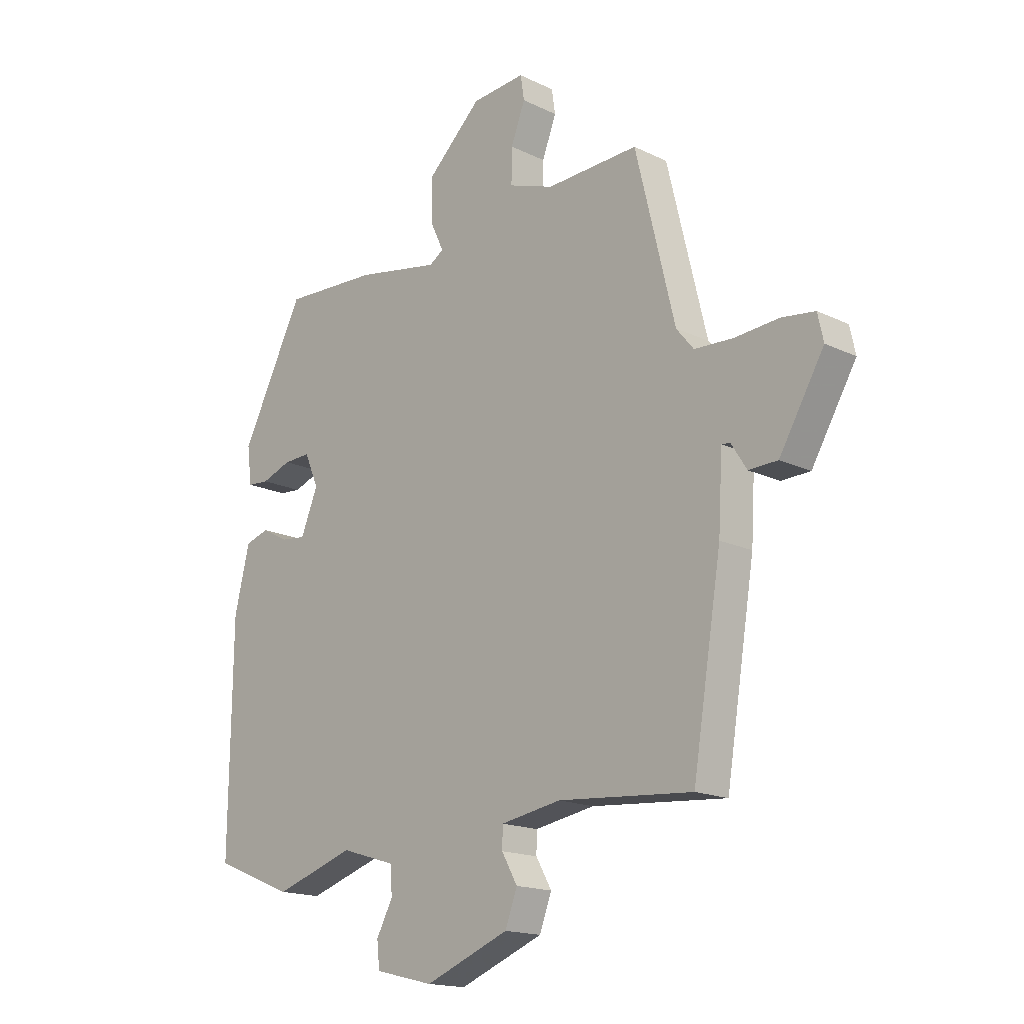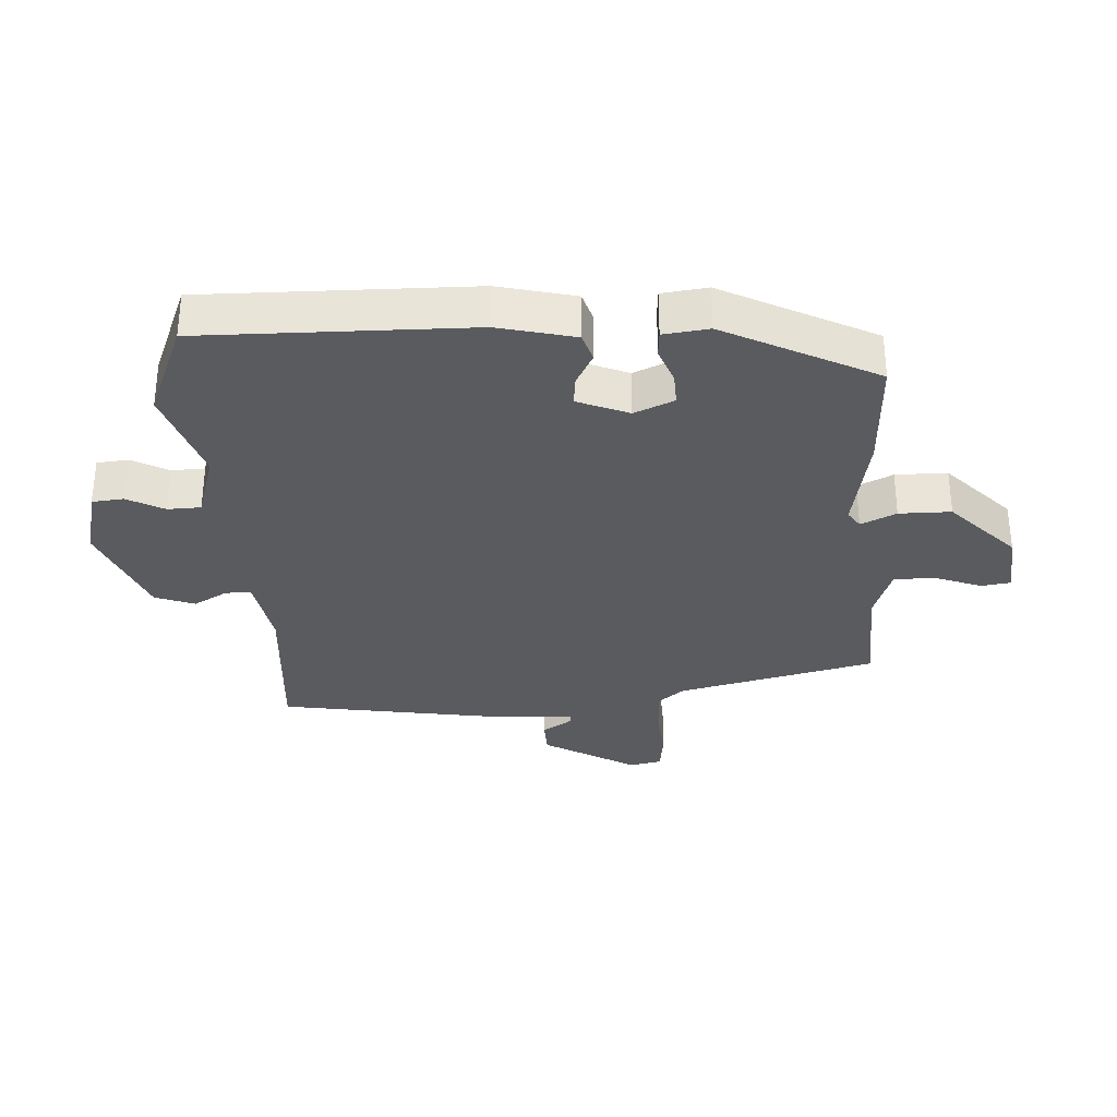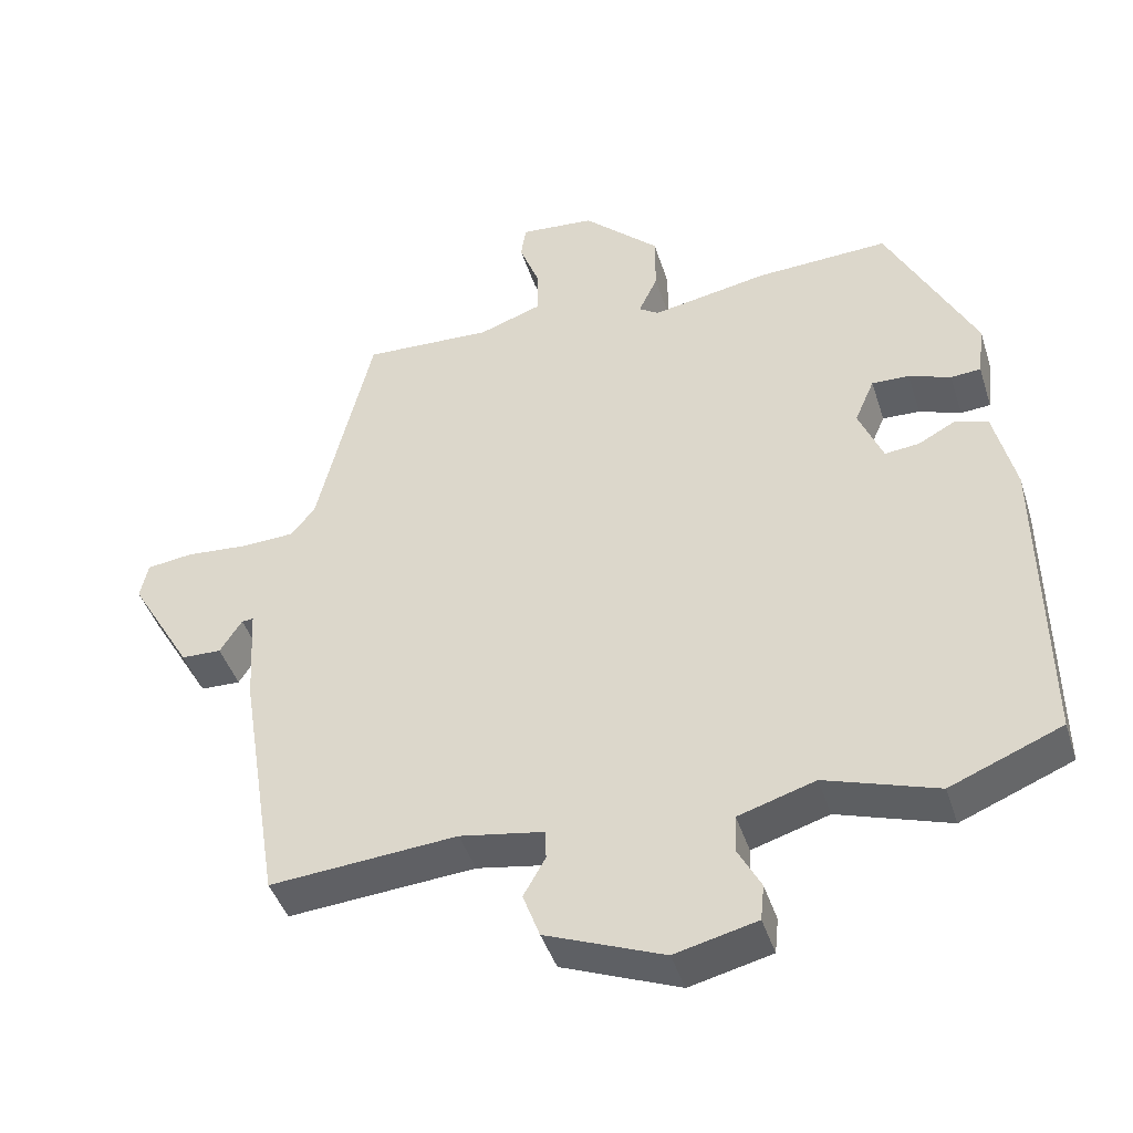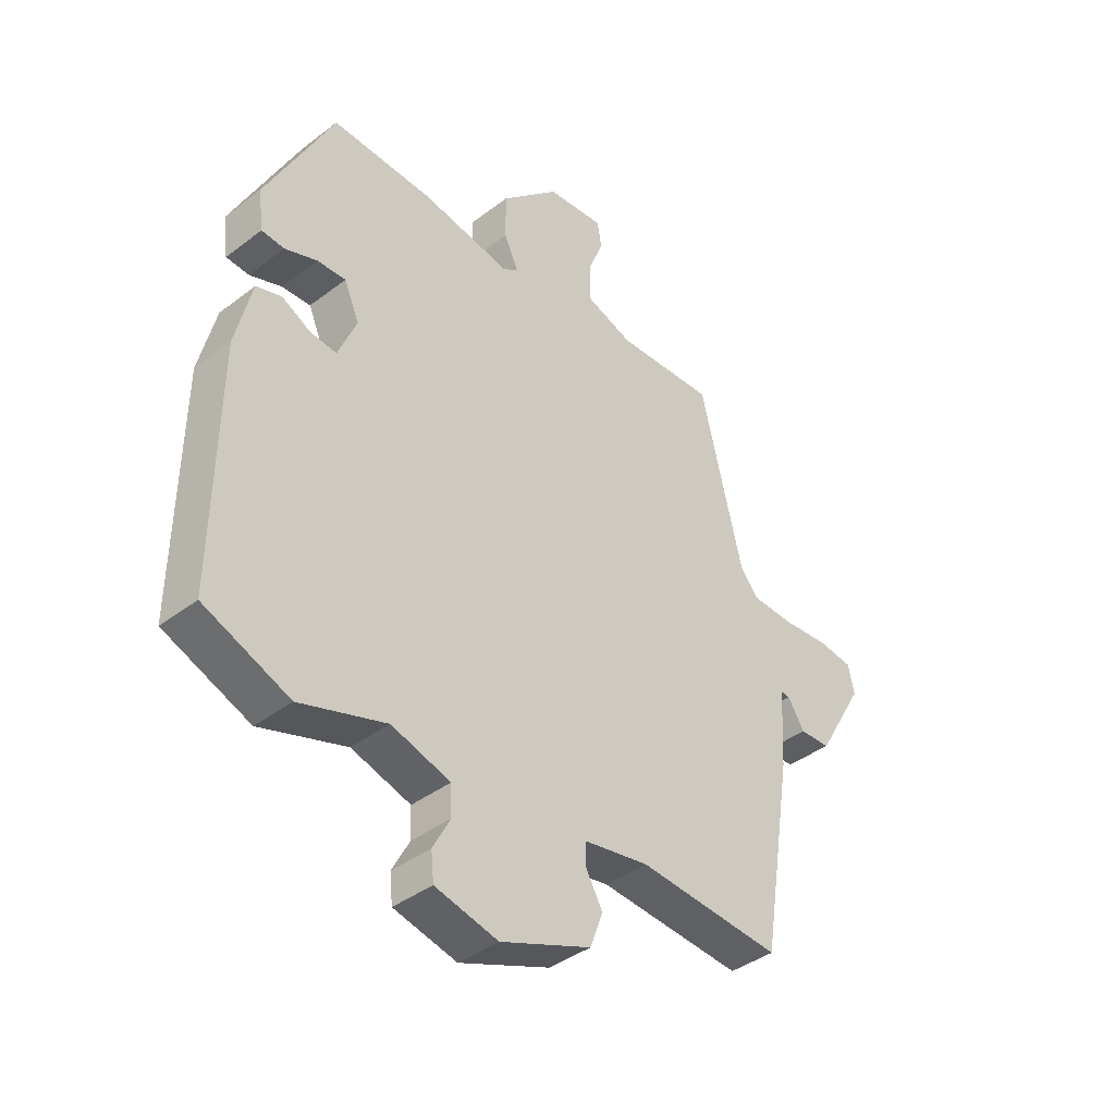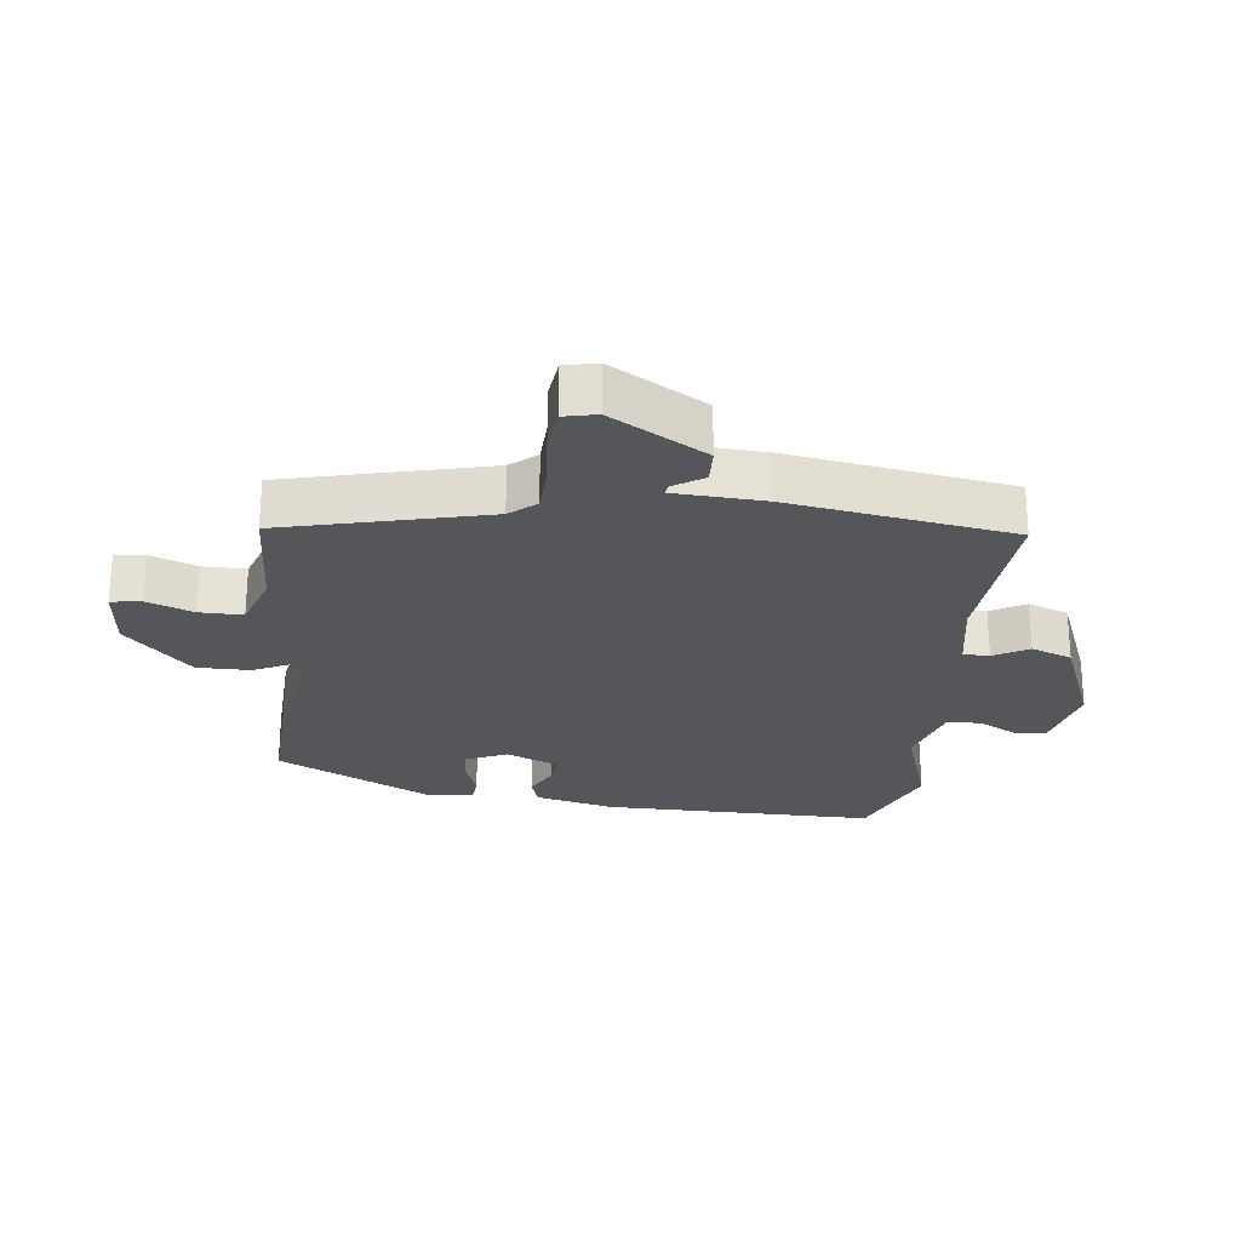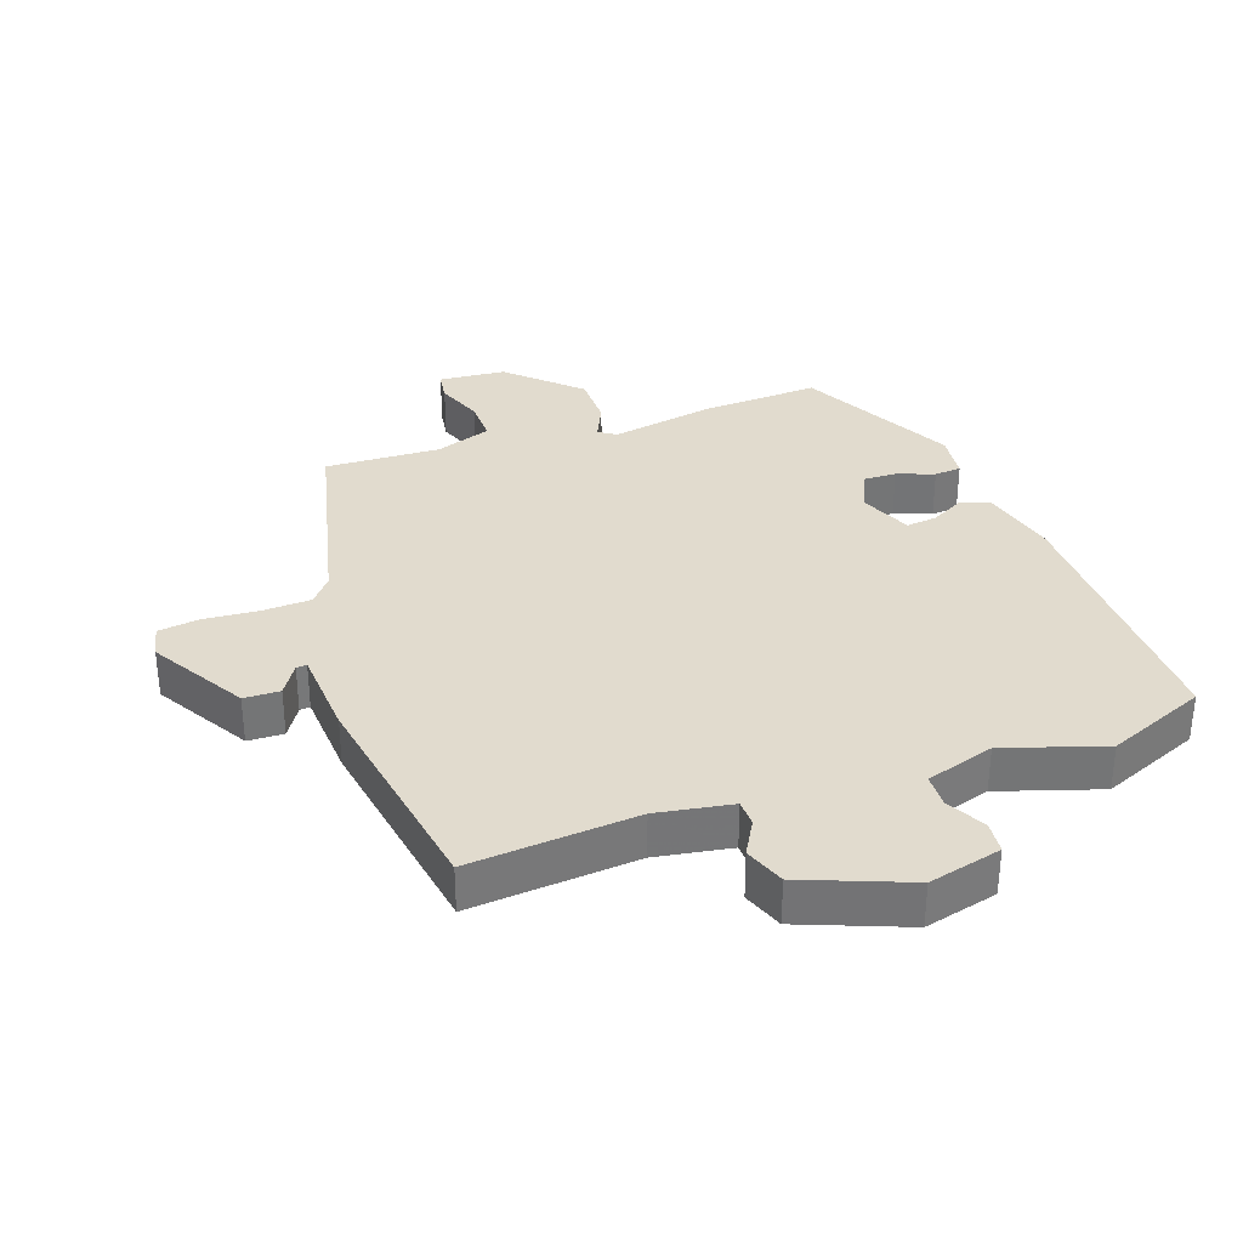
<metadata>
{"format":"obj","ext":"obj","renderer":"f3d","projection":"perspective","resolution":1024,"background":"white","views":[{"elev":-16.6,"azim":45.6,"up":"+Z"},{"elev":-32.4,"azim":-86.7,"up":"+Y"},{"elev":-43.6,"azim":-162.7,"up":"+Z"},{"elev":-40.0,"azim":-46.8,"up":"+Z"},{"elev":-25.2,"azim":83.6,"up":"+Y"},{"elev":33.8,"azim":160.3,"up":"+Y"}]}
</metadata>
<code>
v -0.391 0.07 0.465
v -0.21 0.07 0.457
v -0.051 0.07 0.428
v -0.024 0.07 0.446
v -0.05 0.07 0.501
v -0.05 0.07 0.582
v 0.054 0.07 0.681
v 0.156 0.07 0.69
v 0.163 0.07 0.644
v 0.136 0.07 0.573
v 0.135 0.07 0.507
v 0.221 0.07 0.477
v 0.397 0.07 0.485
v 0.472 0.07 0.175
v 0.505 0.07 0.135
v 0.579 0.07 0.132
v 0.663 0.07 0.139
v 0.726 0.07 0.131
v 0.737 0.07 0.081
v 0.652 0.07 -0.064
v 0.597 0.07 -0.066
v 0.567 0.07 -0.019
v 0.551 0.07 -0.018
v 0.543 0.07 -0.155
v 0.488 0.07 -0.496
v 0.232 0.07 -0.476
v 0.117 0.07 -0.496
v 0.116 0.07 -0.536
v 0.146 0.07 -0.589
v 0.123 0.07 -0.651
v -0.038 0.07 -0.715
v -0.15 0.07 -0.688
v -0.155 0.07 -0.639
v -0.124 0.07 -0.581
v -0.126 0.07 -0.529
v -0.231 0.07 -0.497
v -0.384 0.07 -0.547
v -0.536 0.07 -0.485
v -0.531 0.07 -0.067
v -0.502 0.07 0.053
v -0.457 0.07 0.067
v -0.406 0.07 0.04
v -0.359 0.07 0.035
v -0.326 0.07 0.115
v -0.353 0.07 0.177
v -0.404 0.07 0.175
v -0.461 0.07 0.154
v -0.502 0.07 0.157
v -0.511 0.07 0.228
v -0.391 0 0.465
v -0.21 0 0.457
v -0.051 0 0.428
v -0.024 0 0.446
v -0.05 0 0.501
v -0.05 0 0.582
v 0.054 0 0.681
v 0.156 0 0.69
v 0.163 0 0.644
v 0.136 0 0.573
v 0.135 0 0.507
v 0.221 0 0.477
v 0.397 0 0.485
v 0.472 0 0.175
v 0.505 0 0.135
v 0.579 0 0.132
v 0.663 0 0.139
v 0.726 0 0.131
v 0.737 0 0.081
v 0.652 0 -0.064
v 0.597 0 -0.066
v 0.567 0 -0.019
v 0.551 0 -0.018
v 0.543 0 -0.155
v 0.488 0 -0.496
v 0.232 0 -0.476
v 0.117 0 -0.496
v 0.116 0 -0.536
v 0.146 0 -0.589
v 0.123 0 -0.651
v -0.038 0 -0.715
v -0.15 0 -0.688
v -0.155 0 -0.639
v -0.124 0 -0.581
v -0.126 0 -0.529
v -0.231 0 -0.497
v -0.384 0 -0.547
v -0.536 0 -0.485
v -0.531 0 -0.067
v -0.502 0 0.053
v -0.457 0 0.067
v -0.406 0 0.04
v -0.359 0 0.035
v -0.326 0 0.115
v -0.353 0 0.177
v -0.404 0 0.175
v -0.461 0 0.154
v -0.502 0 0.157
v -0.511 0 0.228
f 1 2 3
f 49 1 3
f 48 49 3
f 47 48 3
f 46 47 3
f 45 46 3 4
f 44 45 4
f 43 44 4
f 40 41 42
f 39 40 42
f 38 39 42
f 37 38 42
f 36 37 42
f 35 36 42 43
f 32 33 34
f 31 32 34
f 30 31 34
f 29 30 34
f 28 29 34
f 27 28 34 35
f 35 43 4
f 27 35 4
f 26 27 4
f 25 26 4
f 24 25 4
f 23 24 4
f 20 21 22
f 19 20 22
f 18 19 22
f 17 18 22
f 16 17 22
f 15 16 22 23
f 12 13 14
f 23 4 5
f 15 23 5
f 14 15 5
f 12 14 5
f 11 12 5
f 8 9 10
f 7 8 10
f 7 10 11
f 6 7 11
f 5 6 11
f 52 51 50
f 52 50 98
f 52 98 97
f 52 97 96
f 52 96 95
f 53 52 95 94
f 53 94 93
f 53 93 92
f 91 90 89
f 91 89 88
f 91 88 87
f 91 87 86
f 91 86 85
f 92 91 85 84
f 83 82 81
f 83 81 80
f 83 80 79
f 83 79 78
f 83 78 77
f 84 83 77 76
f 53 92 84
f 53 84 76
f 53 76 75
f 53 75 74
f 53 74 73
f 53 73 72
f 71 70 69
f 71 69 68
f 71 68 67
f 71 67 66
f 71 66 65
f 72 71 65 64
f 63 62 61
f 54 53 72
f 54 72 64
f 54 64 63
f 54 63 61
f 54 61 60
f 59 58 57
f 59 57 56
f 60 59 56
f 60 56 55
f 60 55 54
f 1 50 51 2
f 2 51 52 3
f 3 52 53 4
f 4 53 54 5
f 5 54 55 6
f 6 55 56 7
f 7 56 57 8
f 8 57 58 9
f 9 58 59 10
f 10 59 60 11
f 11 60 61 12
f 12 61 62 13
f 13 62 63 14
f 14 63 64 15
f 15 64 65 16
f 16 65 66 17
f 17 66 67 18
f 18 67 68 19
f 19 68 69 20
f 20 69 70 21
f 21 70 71 22
f 22 71 72 23
f 23 72 73 24
f 24 73 74 25
f 25 74 75 26
f 26 75 76 27
f 27 76 77 28
f 28 77 78 29
f 29 78 79 30
f 30 79 80 31
f 31 80 81 32
f 32 81 82 33
f 33 82 83 34
f 34 83 84 35
f 35 84 85 36
f 36 85 86 37
f 37 86 87 38
f 38 87 88 39
f 39 88 89 40
f 40 89 90 41
f 41 90 91 42
f 42 91 92 43
f 43 92 93 44
f 44 93 94 45
f 45 94 95 46
f 46 95 96 47
f 47 96 97 48
f 48 97 98 49
f 49 98 50 1

</code>
